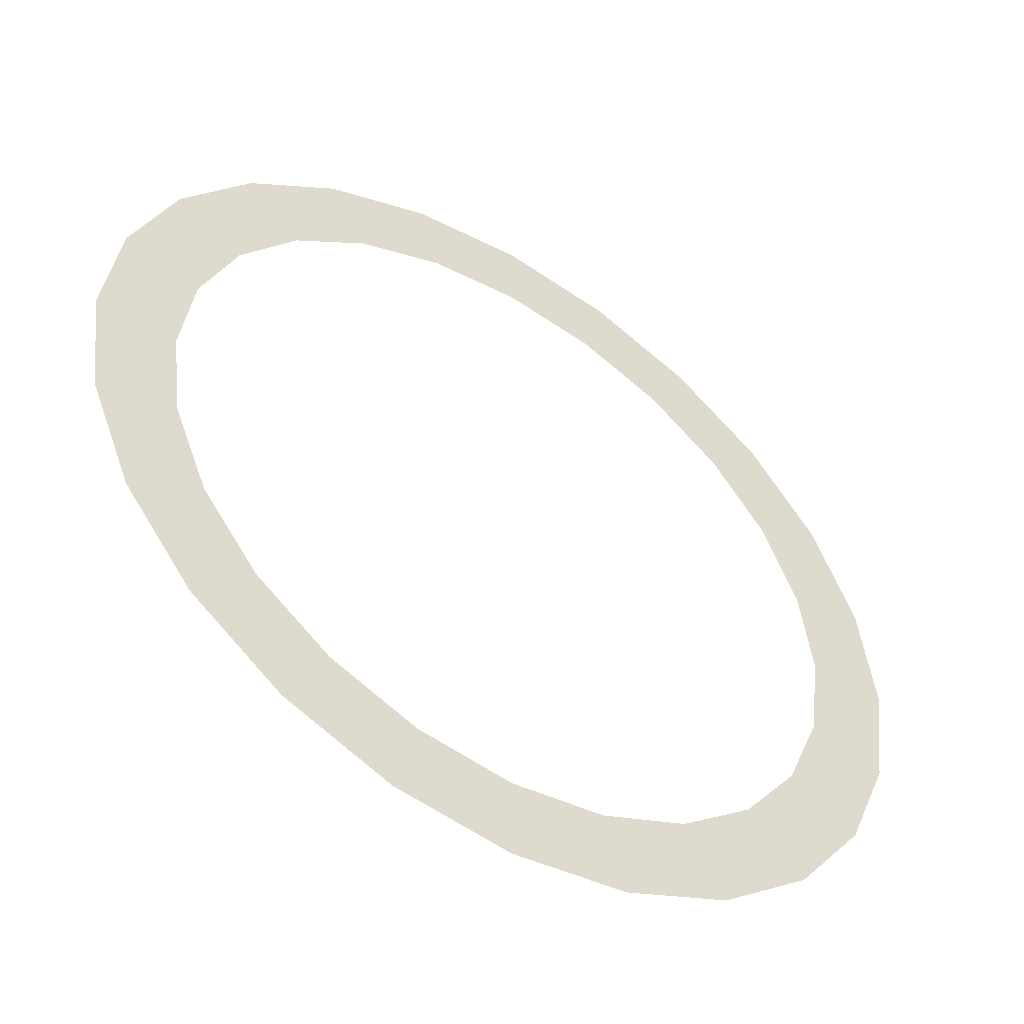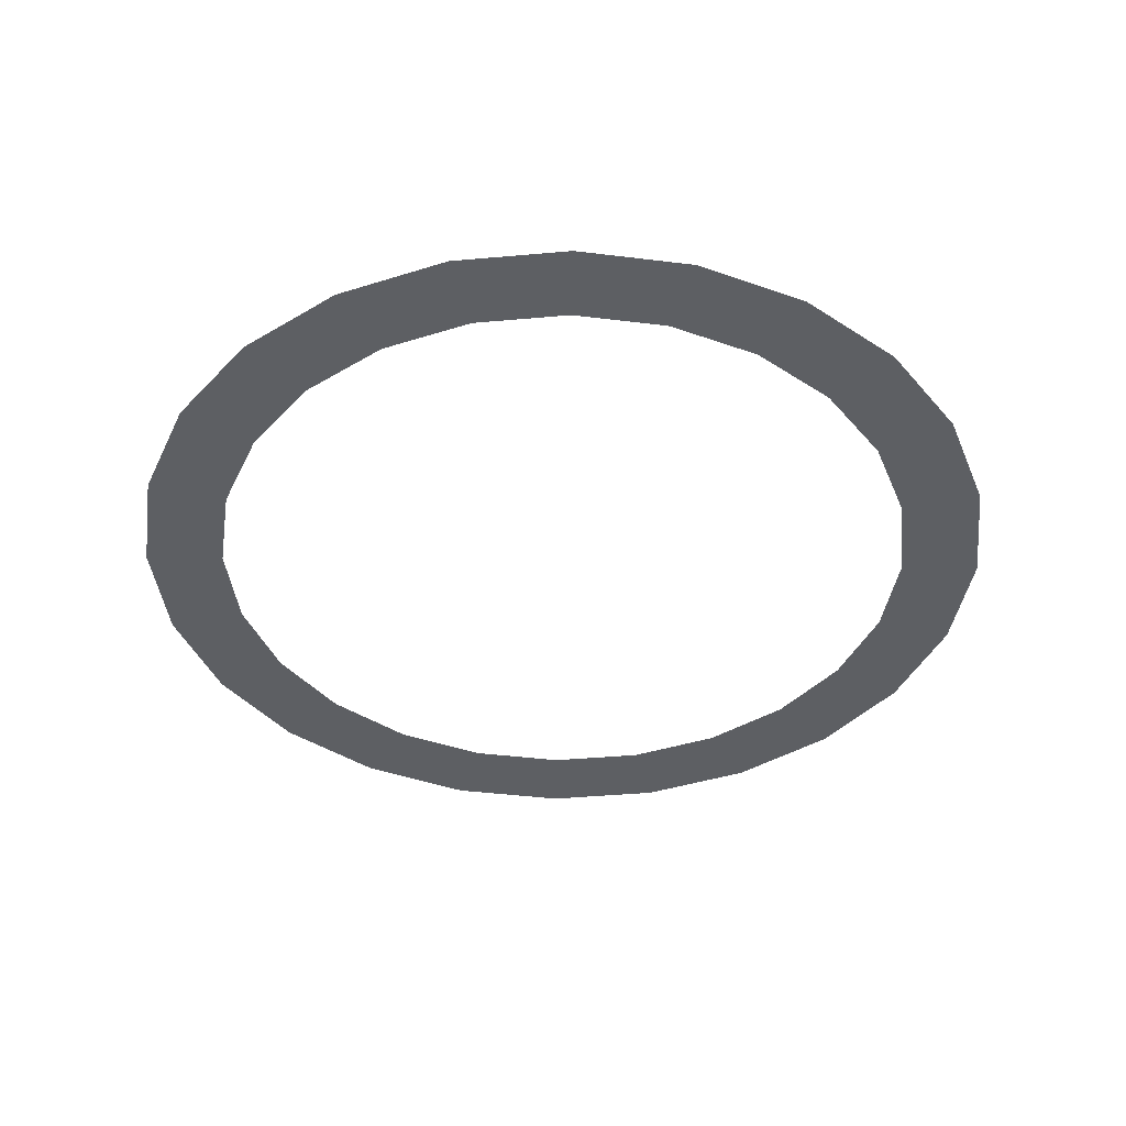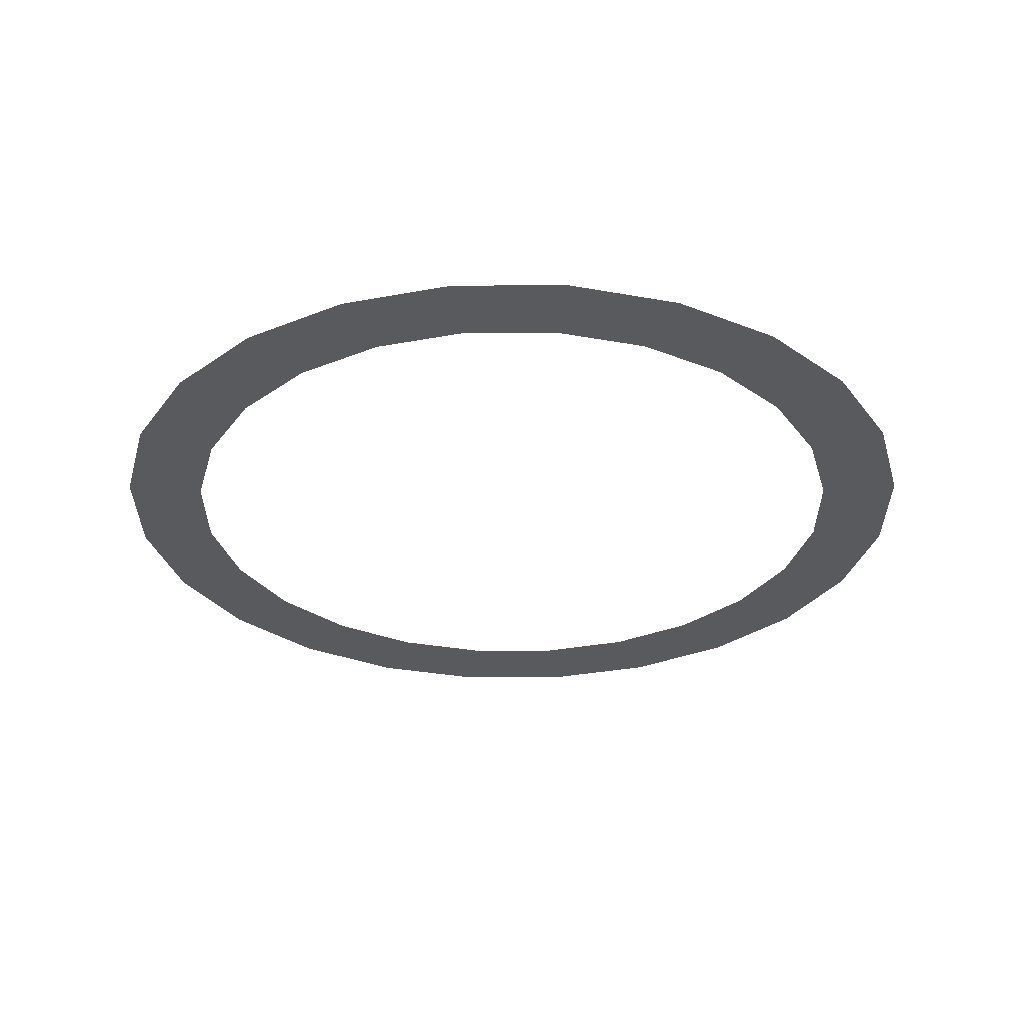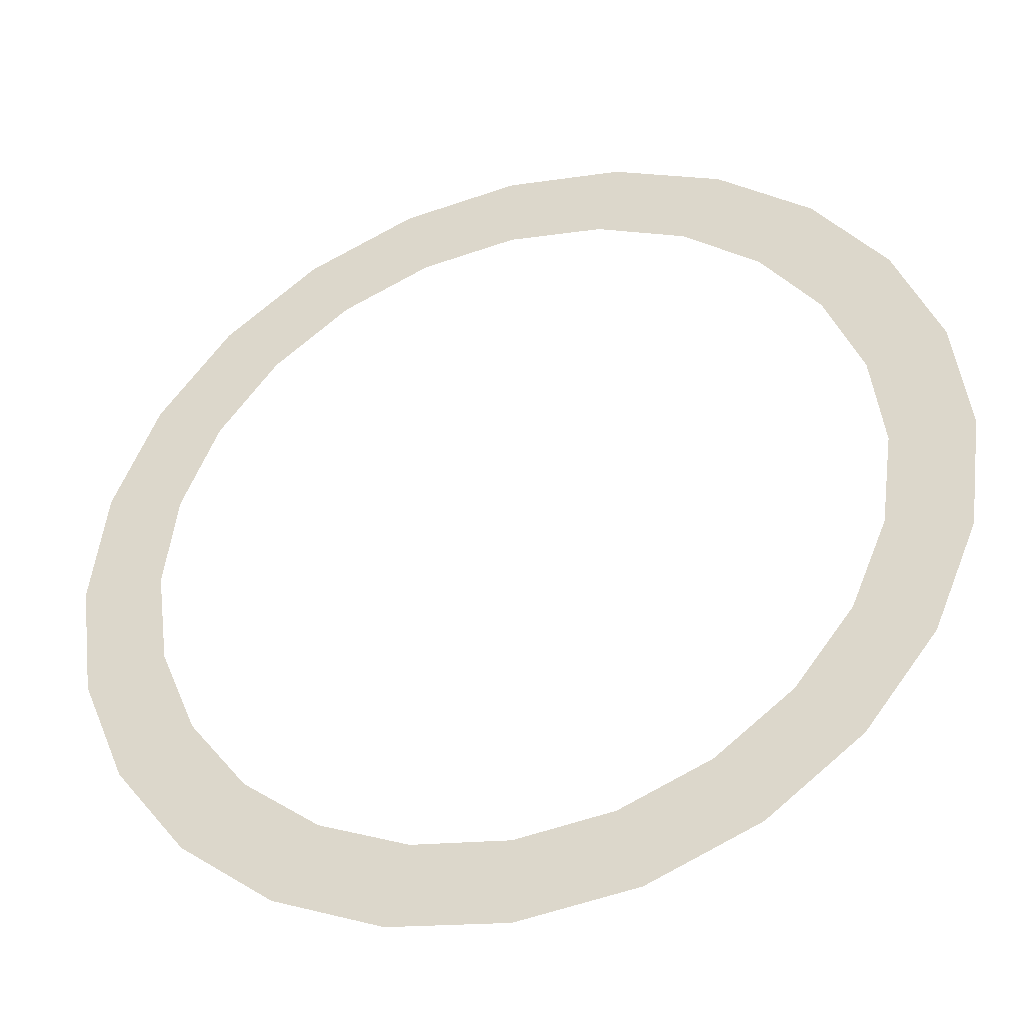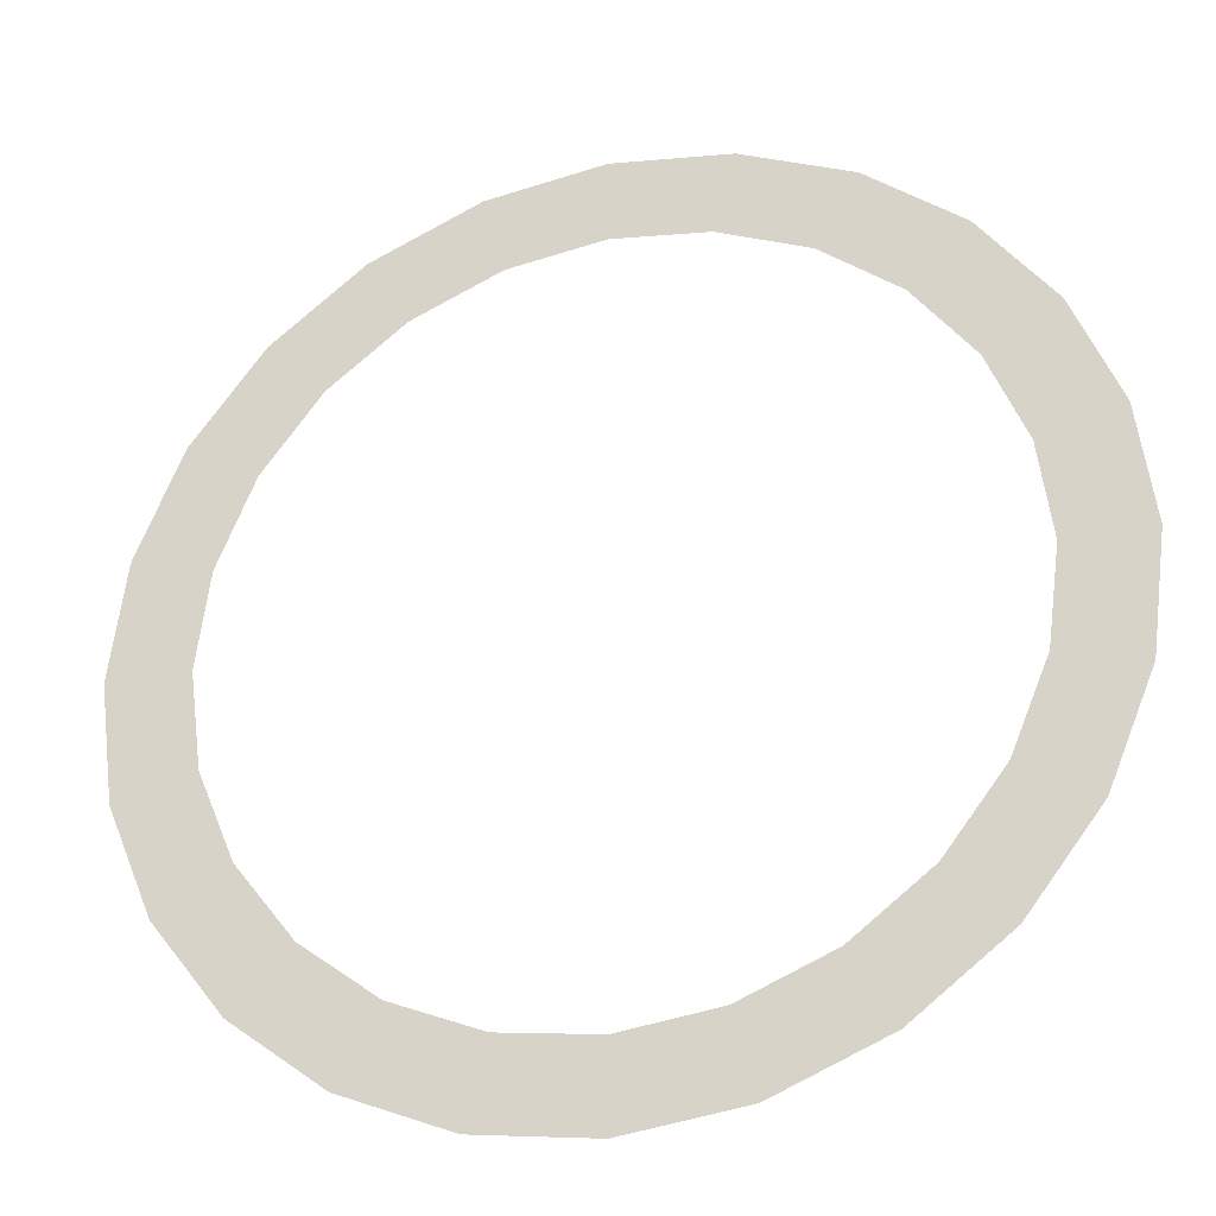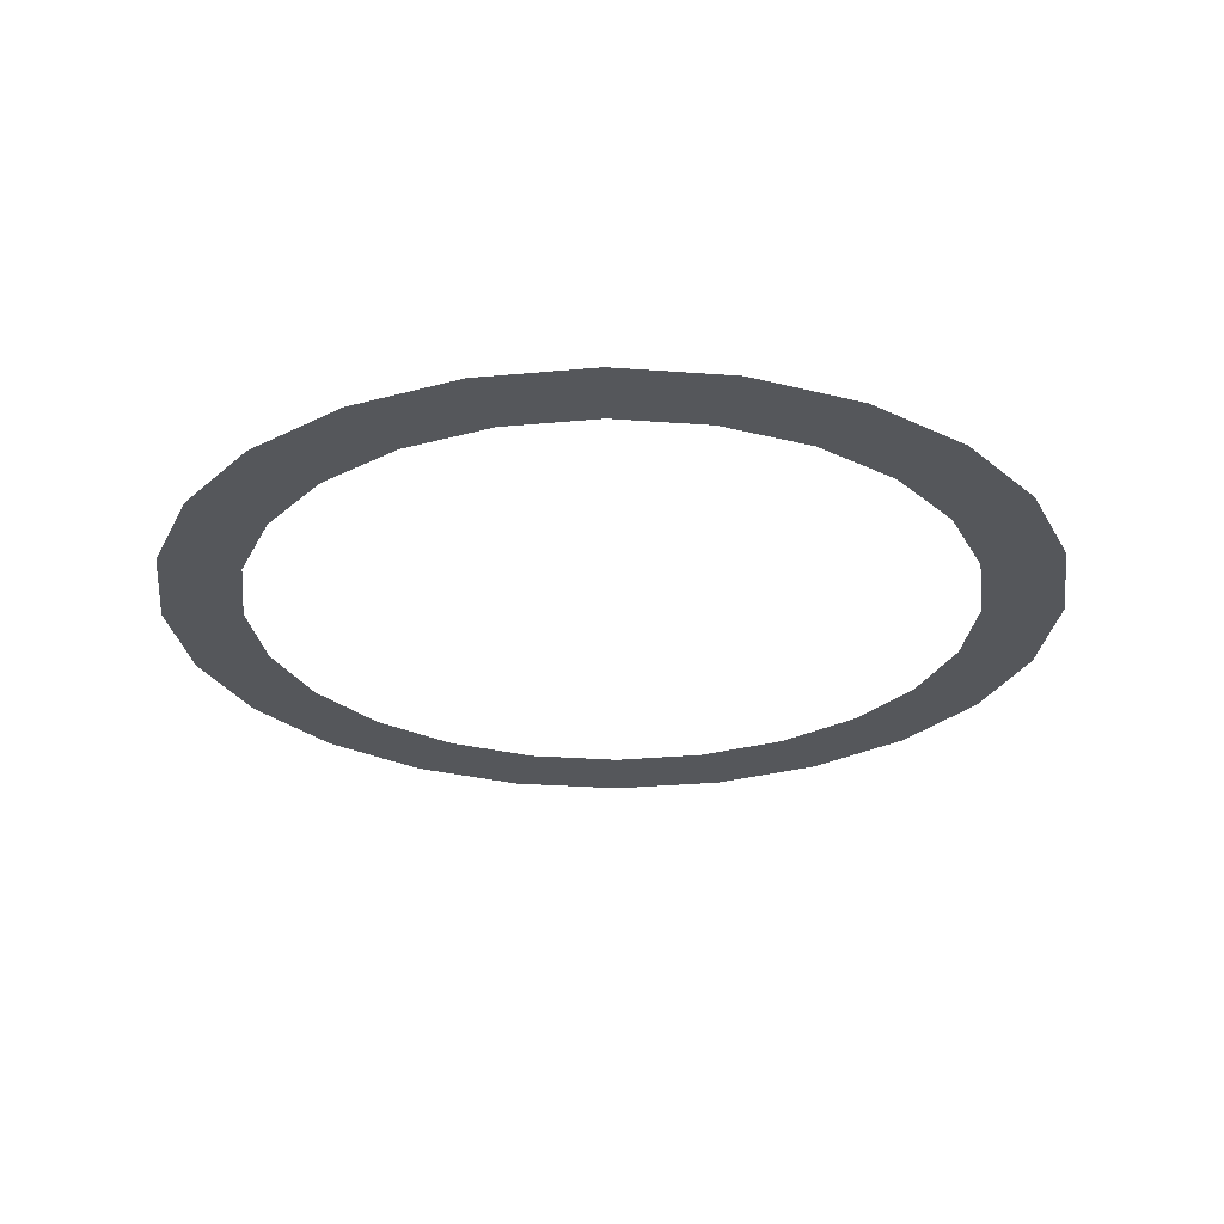
<metadata>
{"format":"obj","ext":"obj","renderer":"f3d","projection":"perspective","resolution":1024,"background":"white","views":[{"elev":-51.0,"azim":146.8,"up":"+Z"},{"elev":-40.3,"azim":133.8,"up":"+Y"},{"elev":-30.7,"azim":-37.3,"up":"+Y"},{"elev":-38.6,"azim":17.4,"up":"+Z"},{"elev":-29.0,"azim":17.3,"up":"+Z"},{"elev":-27.0,"azim":105.8,"up":"+Y"}]}
</metadata>
<code>
g FX_MagicCircle_Cylinder1
v 4.809 -1.288e-09 1.178e-08
v 5.68 -2.676e-07 -1.522
v 4.645 -1.288e-09 -1.245
v 5.881 -2.676e-07 2.669e-07
v 4.645 -1.288e-09 1.245
v 5.68 -2.676e-07 1.522
v 4.165 -1.288e-09 2.405
v 5.093 -2.676e-07 2.94
v 3.4 -1.288e-09 3.4
v 4.158 -2.676e-07 4.158
v 2.405 -1.288e-09 4.165
v 2.94 -2.676e-07 5.093
v 1.245 -1.288e-09 4.645
v 1.522 -2.676e-07 5.68
v 4.645 -1.288e-09 -1.245
v 5.68 -2.676e-07 -1.522
v 5.093 -2.676e-07 -2.94
v 4.165 -1.288e-09 -2.405
v 4.158 -2.676e-07 -4.158
v 3.4 -1.288e-09 -3.4
v 2.94 -2.676e-07 -5.093
v 2.405 -1.288e-09 -4.165
v 1.522 -2.676e-07 -5.68
v 1.245 -1.288e-09 -4.645
v 4.983e-07 -2.676e-07 -5.881
v 3.572e-07 -1.288e-09 -4.809
v -1.522 -2.676e-07 -5.68
v -1.245 -1.288e-09 -4.645
v -1.245 -1.288e-09 -4.645
v -1.522 -2.676e-07 -5.68
v -2.94 -2.676e-07 -5.093
v -2.405 -1.288e-09 -4.165
v -4.158 -2.676e-07 -4.158
v -3.4 -1.288e-09 -3.4
v -5.093 -2.676e-07 -2.94
v -4.165 -1.288e-09 -2.405
v -5.68 -2.676e-07 -1.522
v -4.645 -1.288e-09 -1.245
v -5.881 -2.676e-07 -2.023e-06
v -4.809 -1.288e-09 -1.861e-06
v -5.68 -2.676e-07 1.522
v -4.645 -1.288e-09 1.245
v -4.645 -1.288e-09 1.245
v -5.68 -2.676e-07 1.522
v -5.093 -2.676e-07 2.94
v -4.165 -1.288e-09 2.405
v -4.158 -2.676e-07 4.158
v -3.4 -1.288e-09 3.4
v -2.94 -2.676e-07 5.093
v -2.405 -1.288e-09 4.165
v -1.522 -2.676e-07 5.68
v -1.245 -1.288e-09 4.645
v -2.68e-06 -2.676e-07 5.881
v -2.242e-06 -1.288e-09 4.809
v 1.522 -2.676e-07 5.68
v 1.245 -1.288e-09 4.645
g FX_MagicCircle_Cylinder1_0
f 3 2 1
f 2 4 1
f 1 4 5
f 4 6 5
f 5 6 7
f 6 8 7
f 7 8 9
f 8 10 9
f 9 10 11
f 10 12 11
f 11 12 13
f 12 14 13
f 17 16 15
f 18 17 15
f 19 17 18
f 20 19 18
f 21 19 20
f 22 21 20
f 23 21 22
f 24 23 22
f 25 23 24
f 26 25 24
f 27 25 26
f 28 27 26
f 31 30 29
f 32 31 29
f 33 31 32
f 34 33 32
f 35 33 34
f 36 35 34
f 37 35 36
f 38 37 36
f 39 37 38
f 40 39 38
f 41 39 40
f 42 41 40
f 45 44 43
f 46 45 43
f 47 45 46
f 48 47 46
f 49 47 48
f 50 49 48
f 51 49 50
f 52 51 50
f 53 51 52
f 54 53 52
f 55 53 54
f 56 55 54

</code>
